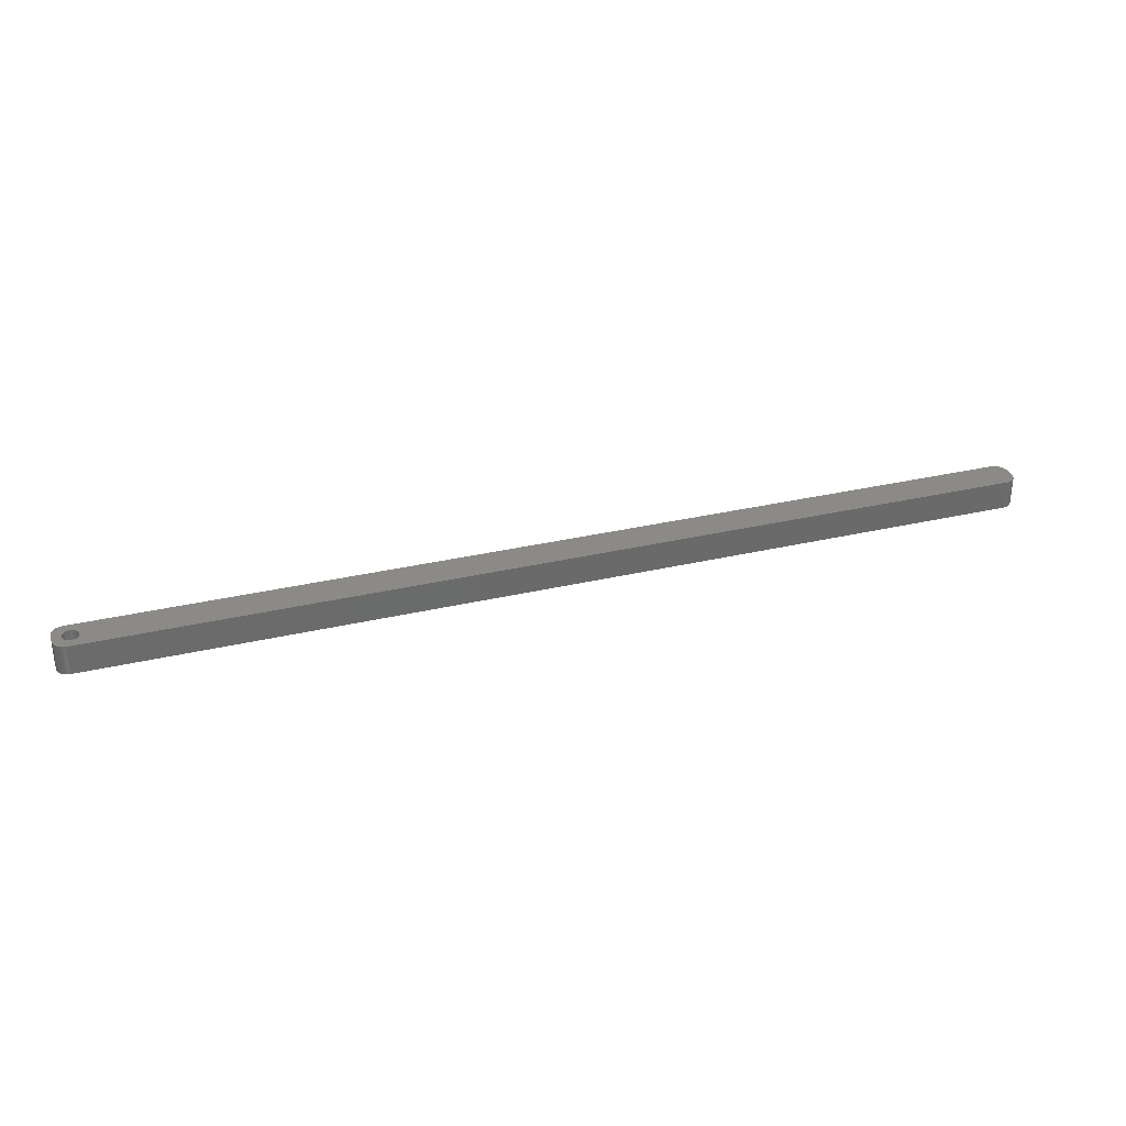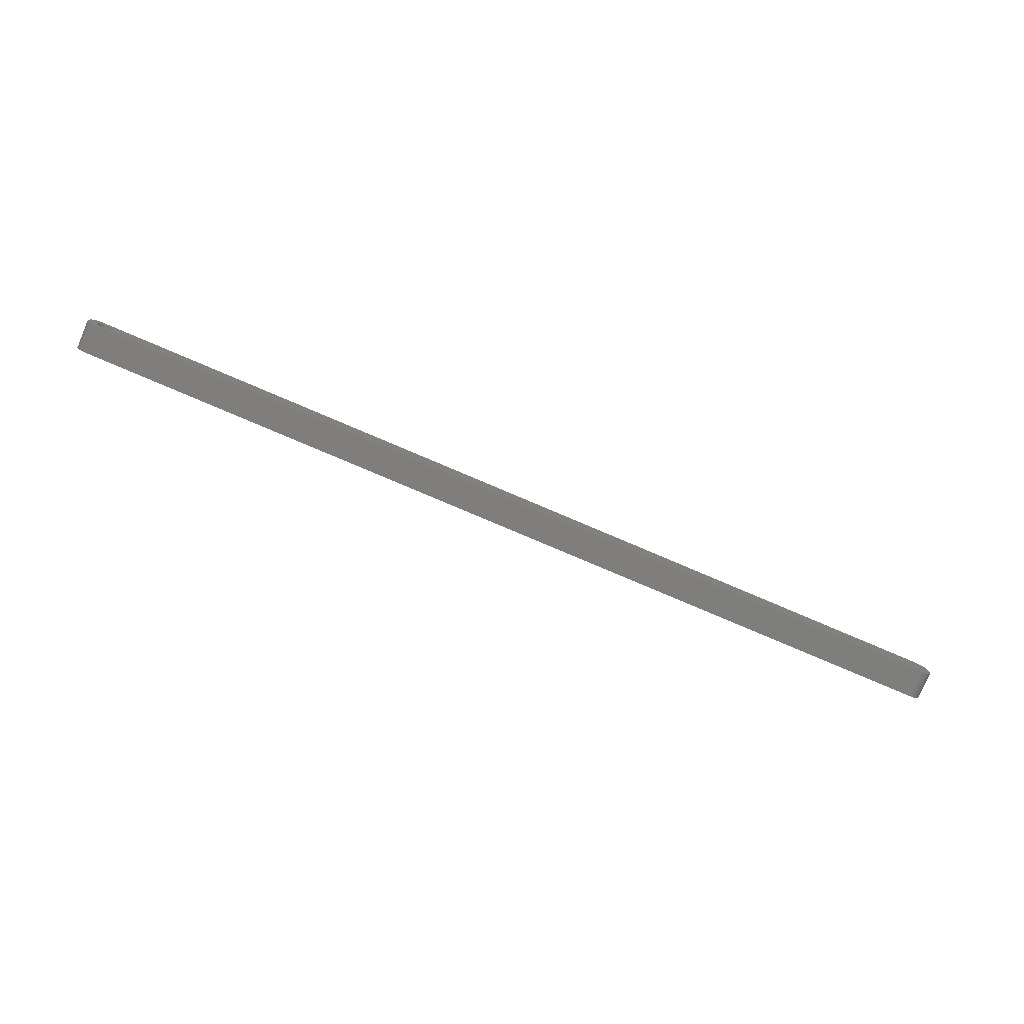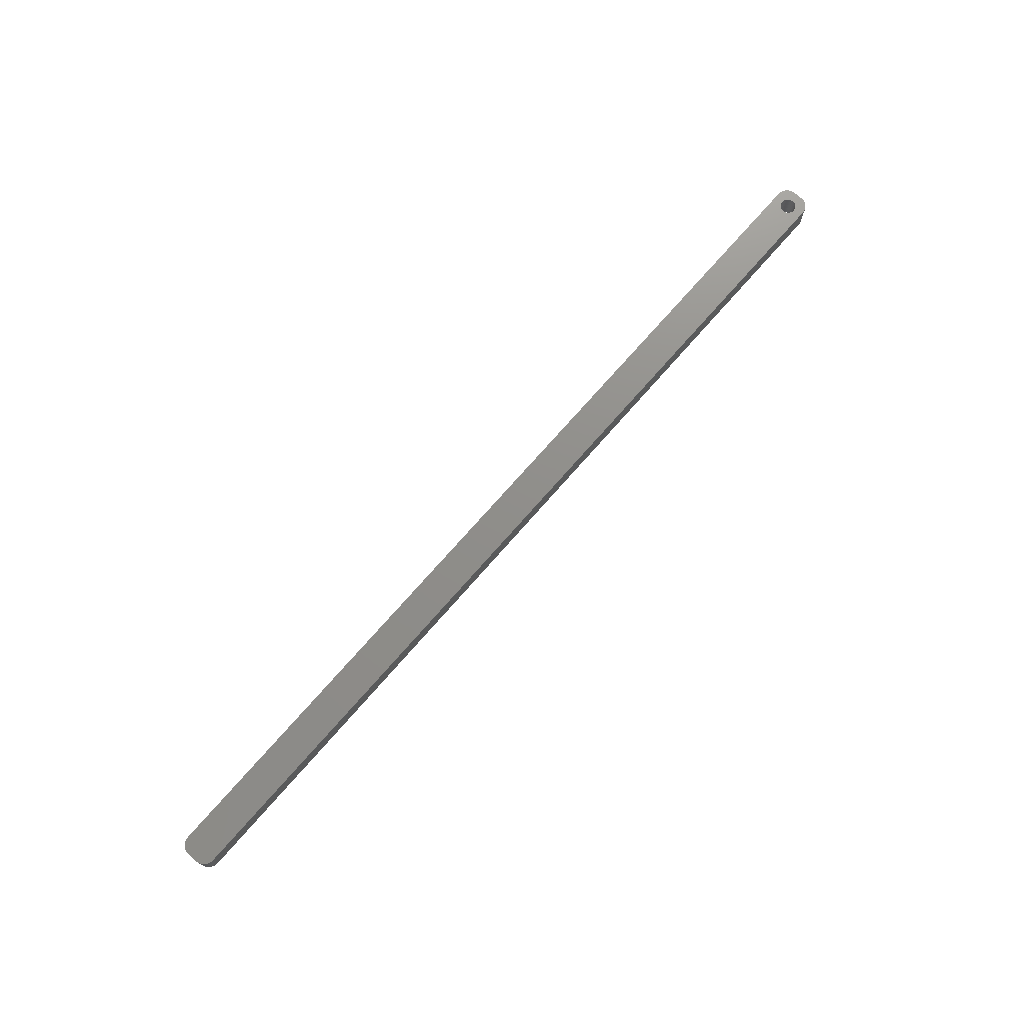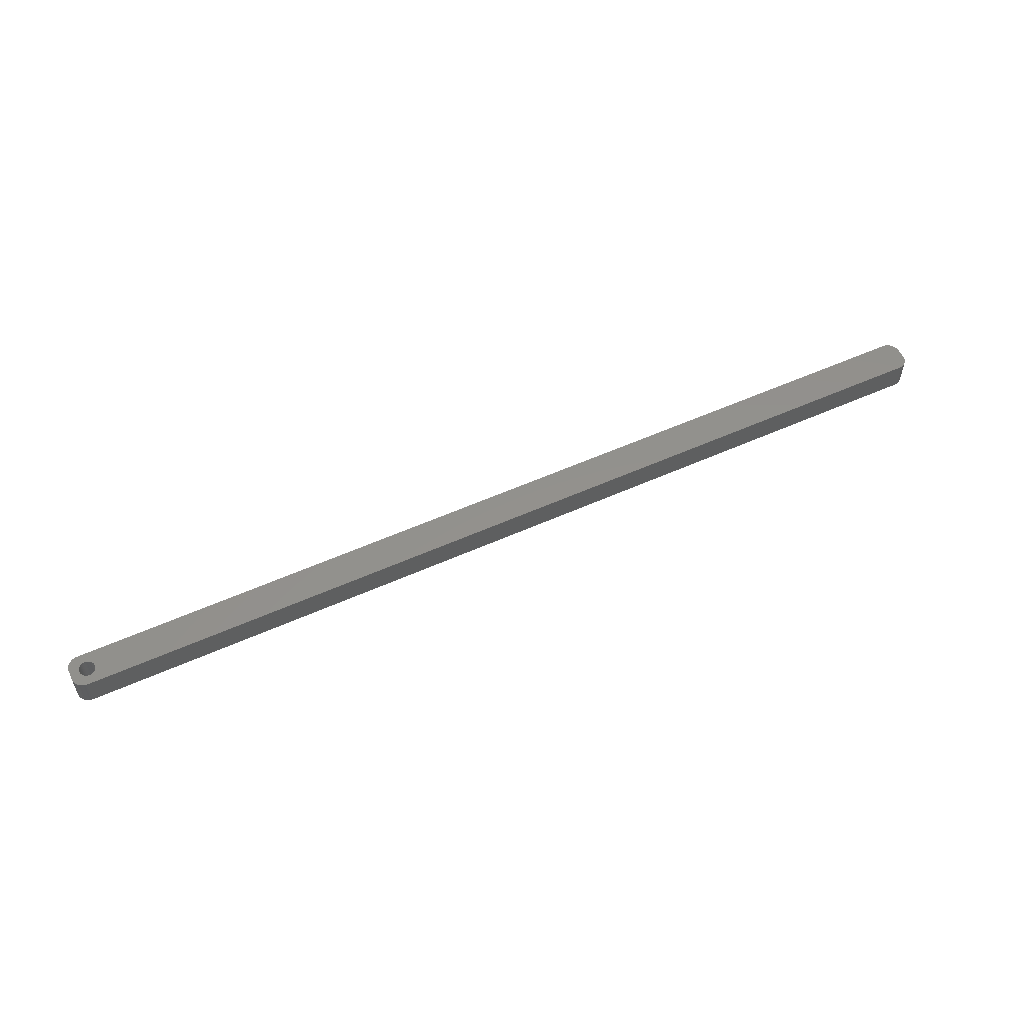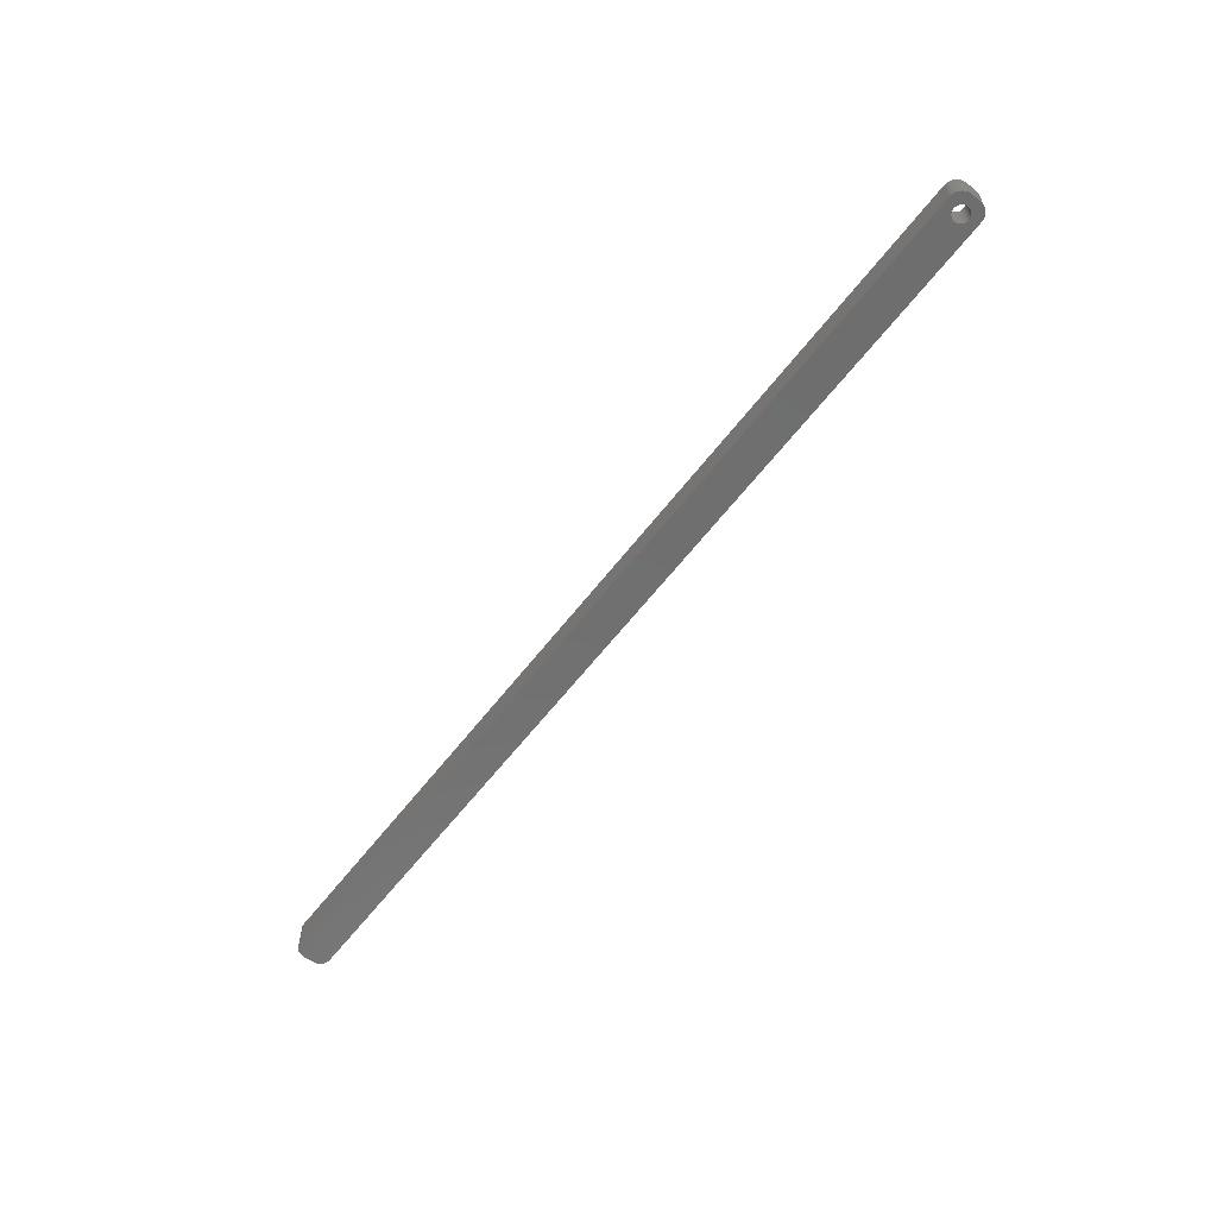
<metadata>
{"format":"stl","ext":"stl","renderer":"f3d","projection":"perspective","resolution":1024,"background":"white","views":[{"elev":32.2,"azim":-18.2,"up":"+Z"},{"elev":-78.2,"azim":-23.1,"up":"+Y"},{"elev":73.3,"azim":131.2,"up":"+Z"},{"elev":55.0,"azim":-25.4,"up":"+Z"},{"elev":-60.9,"azim":-127.4,"up":"+Z"}]}
</metadata>
<code>
# stl→obj: 204 verts, 408 faces
v -184.5 1.196 0
v -184.7 1.566 12
v -184.7 1.566 0
v -184.5 1.196 12
v -184.9 1.91 12
v -184.9 1.91 0
v -186.5 3.091 0
v -186.1 2.941 12
v -186.5 3.091 12
v -186.1 2.941 0
v -188.9 2.941 0
v -188.5 3.091 12
v -188.9 2.941 12
v -188.5 3.091 0
v -190.5 1.196 12
v -190.3 1.566 0
v -190.3 1.566 12
v -190.5 1.196 0
v -184.4 -0.8082 0
v -184.3 -0.4073 12
v -184.3 -0.4073 0
v -184.4 -0.8082 12
v -185.8 2.744 0
v -185.4 2.504 12
v -185.8 2.744 12
v -185.4 2.504 0
v -190.7 0.4073 12
v -190.6 0.8082 0
v -190.6 0.8082 12
v -190.7 0.4073 0
v -190.1 1.91 12
v -189.9 2.225 0
v -189.9 2.225 12
v -190.1 1.91 0
v -189.2 2.744 0
v -189.2 2.744 12
v -188.1 3.192 0
v -187.7 3.244 12
v -188.1 3.192 12
v -187.7 3.244 0
v -184.2 0 0
v -184.3 0.4073 12
v -184.3 0.4073 0
v -184.2 0 12
v -184.5 -1.196 0
v -184.5 -1.196 12
v -185.4 -2.504 0
v -185.8 -2.744 12
v -185.4 -2.504 12
v -185.8 -2.744 0
v -184.4 0.8082 0
v -184.4 0.8082 12
v -185.1 2.225 12
v -185.1 2.225 0
v -187.3 3.244 12
v -187.3 3.244 0
v -186.9 3.192 0
v -186.9 3.192 12
v -190.8 0 12
v -190.8 0 0
v 189.8 6.99 12
v 194.5 2 12
v 194.5 2.627 12
v 194.5 -2 12
v 194.3 3.243 12
v 189.8 -6.99 12
v 194.1 3.841 12
v 194.5 -2.627 12
v 193.9 4.409 12
v 194.3 -3.243 12
v 193.5 4.939 12
v 194.1 -3.841 12
v 193.1 5.423 12
v 193.9 -4.409 12
v 192.7 5.853 12
v 193.5 -4.939 12
v 192.2 6.222 12
v 193.1 -5.423 12
v 191.6 6.524 12
v 192.7 -5.853 12
v 191 6.755 12
v 192.2 -6.222 12
v 190.4 6.911 12
v 191.6 -6.524 12
v 191 -6.755 12
v 190.4 -6.911 12
v -189.8 6.99 12
v -190.4 6.911 12
v -191 6.755 12
v -191.6 6.524 12
v -189.6 2.504 12
v -192.2 6.222 12
v -192.7 5.853 12
v -193.1 5.423 12
v -193.5 4.939 12
v -184.7 -1.566 12
v -184.9 -1.91 12
v -185.1 -2.225 12
v -189.8 -6.99 12
v -186.1 -2.941 12
v -186.5 -3.091 12
v -186.9 -3.192 12
v -187.3 -3.244 12
v -187.7 -3.244 12
v -188.1 -3.192 12
v -188.5 -3.091 12
v -188.9 -2.941 12
v -190.4 -6.911 12
v -189.2 -2.744 12
v -191.6 -6.524 12
v -189.6 -2.504 12
v -192.7 -5.853 12
v -189.9 -2.225 12
v -193.5 -4.939 12
v -190.1 -1.91 12
v -194.1 -3.841 12
v -190.3 -1.566 12
v -194.5 -2.627 12
v -190.5 -1.196 12
v -194.5 -2 12
v -190.6 -0.8082 12
v -190.7 -0.4073 12
v -191 -6.755 12
v -193.9 4.409 12
v -194.1 3.841 12
v -194.5 2 12
v -194.3 3.243 12
v -194.5 2.627 12
v -192.2 -6.222 12
v -193.1 -5.423 12
v -193.9 -4.409 12
v -194.3 -3.243 12
v -189.6 2.504 0
v -184.9 -1.91 0
v -184.7 -1.566 0
v -187.3 -3.244 0
v -187.7 -3.244 0
v -190.6 -0.8082 0
v -190.5 -1.196 0
v -190.3 -1.566 0
v -186.9 -3.192 0
v -188.5 -3.091 0
v -188.9 -2.941 0
v 189.8 -6.99 0
v 194.5 -2 0
v 194.5 -2.627 0
v 194.5 2 0
v 194.3 -3.243 0
v 189.8 6.99 0
v 194.1 -3.841 0
v 194.5 2.627 0
v 193.9 -4.409 0
v 194.3 3.243 0
v 193.5 -4.939 0
v 194.1 3.841 0
v 193.1 -5.423 0
v 193.9 4.409 0
v 192.7 -5.853 0
v 193.5 4.939 0
v 192.2 -6.222 0
v 193.1 5.423 0
v 191.6 -6.524 0
v 192.7 5.853 0
v 191 -6.755 0
v 192.2 6.222 0
v 190.4 -6.911 0
v 191.6 6.524 0
v 191 6.755 0
v 190.4 6.911 0
v -185.1 -2.225 0
v -189.8 -6.99 0
v -186.1 -2.941 0
v -186.5 -3.091 0
v -188.1 -3.192 0
v -190.4 -6.911 0
v -189.2 -2.744 0
v -191 -6.755 0
v -191.6 -6.524 0
v -189.6 -2.504 0
v -192.2 -6.222 0
v -192.7 -5.853 0
v -189.9 -2.225 0
v -193.1 -5.423 0
v -193.5 -4.939 0
v -190.1 -1.91 0
v -189.8 6.99 0
v -190.4 6.911 0
v -191.6 6.524 0
v -192.7 5.853 0
v -193.5 4.939 0
v -194.1 3.841 0
v -194.5 2.627 0
v -194.5 2 0
v -191 6.755 0
v -193.9 -4.409 0
v -194.1 -3.841 0
v -194.5 -2 0
v -194.3 -3.243 0
v -194.5 -2.627 0
v -192.2 6.222 0
v -193.1 5.423 0
v -190.7 -0.4073 0
v -193.9 4.409 0
v -194.3 3.243 0
f 1 2 3
f 2 1 4
f 3 5 6
f 5 3 2
f 7 8 9
f 8 7 10
f 11 12 13
f 12 11 14
f 15 16 17
f 16 15 18
f 19 20 21
f 20 19 22
f 23 24 25
f 24 23 26
f 27 28 29
f 28 27 30
f 31 32 33
f 32 31 34
f 35 13 36
f 13 35 11
f 37 38 39
f 38 37 40
f 41 42 43
f 42 41 44
f 45 22 19
f 22 45 46
f 47 48 49
f 48 47 50
f 51 4 1
f 4 51 52
f 26 53 24
f 53 26 54
f 40 55 38
f 55 40 56
f 57 9 58
f 9 57 7
f 10 25 8
f 25 10 23
f 59 30 27
f 30 59 60
f 61 62 63
f 62 61 64
f 61 63 65
f 66 64 61
f 61 65 67
f 64 66 68
f 61 67 69
f 68 66 70
f 61 69 71
f 70 66 72
f 61 71 73
f 72 66 74
f 61 73 75
f 74 66 76
f 61 75 77
f 76 66 78
f 61 77 79
f 78 66 80
f 61 79 81
f 80 66 82
f 61 81 83
f 82 66 84
f 84 66 85
f 85 66 86
f 61 44 66
f 61 42 44
f 61 52 42
f 61 4 52
f 61 2 4
f 61 5 2
f 61 53 5
f 87 53 61
f 53 87 24
f 24 87 25
f 25 87 8
f 8 87 9
f 9 87 58
f 58 87 55
f 55 87 38
f 87 39 38
f 87 12 39
f 87 13 12
f 88 13 87
f 13 88 36
f 89 36 88
f 90 36 89
f 36 90 91
f 92 91 90
f 93 91 92
f 91 93 33
f 94 33 93
f 95 33 94
f 33 95 31
f 20 66 44
f 22 66 20
f 46 66 22
f 96 66 46
f 97 66 96
f 98 66 97
f 99 98 49
f 99 49 48
f 99 48 100
f 99 100 101
f 99 101 102
f 99 102 103
f 99 103 104
f 98 99 66
f 105 99 104
f 106 99 105
f 107 99 106
f 108 107 109
f 110 109 111
f 112 111 113
f 114 113 115
f 116 115 117
f 107 108 99
f 118 117 119
f 120 119 121
f 120 121 122
f 120 122 59
f 109 123 108
f 124 31 95
f 125 31 124
f 120 59 126
f 31 125 17
f 119 120 118
f 127 17 125
f 109 110 123
f 128 17 127
f 111 129 110
f 17 128 15
f 111 112 129
f 126 15 128
f 113 130 112
f 15 126 29
f 113 114 130
f 29 126 27
f 115 131 114
f 27 126 59
f 115 116 131
f 117 132 116
f 117 118 132
f 29 18 15
f 18 29 28
f 17 34 31
f 34 17 16
f 14 39 12
f 39 14 37
f 133 36 91
f 36 133 35
f 32 91 33
f 91 32 133
f 21 44 41
f 44 21 20
f 134 96 135
f 96 134 97
f 136 104 103
f 104 136 137
f 119 138 121
f 138 119 139
f 117 139 119
f 139 117 140
f 141 103 102
f 103 141 136
f 43 52 51
f 52 43 42
f 6 53 54
f 53 6 5
f 56 58 55
f 58 56 57
f 142 107 106
f 107 142 143
f 144 145 146
f 145 144 147
f 144 146 148
f 149 147 144
f 144 148 150
f 147 149 151
f 144 150 152
f 151 149 153
f 144 152 154
f 153 149 155
f 144 154 156
f 155 149 157
f 144 156 158
f 157 149 159
f 144 158 160
f 159 149 161
f 144 160 162
f 161 149 163
f 144 162 164
f 163 149 165
f 144 164 166
f 165 149 167
f 167 149 168
f 168 149 169
f 144 41 149
f 144 21 41
f 144 19 21
f 144 45 19
f 144 135 45
f 144 134 135
f 144 170 134
f 171 170 144
f 170 171 47
f 47 171 50
f 50 171 172
f 172 171 173
f 173 171 141
f 141 171 136
f 136 171 137
f 171 174 137
f 171 142 174
f 171 143 142
f 175 143 171
f 143 175 176
f 177 176 175
f 178 176 177
f 176 178 179
f 180 179 178
f 181 179 180
f 179 181 182
f 183 182 181
f 184 182 183
f 182 184 185
f 43 149 41
f 51 149 43
f 1 149 51
f 3 149 1
f 6 149 3
f 54 149 6
f 186 54 26
f 186 26 23
f 186 23 10
f 186 10 7
f 186 7 57
f 186 57 56
f 186 56 40
f 54 186 149
f 37 186 40
f 14 186 37
f 11 186 14
f 187 11 35
f 188 35 133
f 189 133 32
f 190 32 34
f 191 34 16
f 11 187 186
f 192 16 18
f 193 18 28
f 193 28 30
f 193 30 60
f 35 194 187
f 195 185 184
f 196 185 195
f 193 60 197
f 185 196 140
f 18 193 192
f 198 140 196
f 35 188 194
f 199 140 198
f 133 200 188
f 140 199 139
f 133 189 200
f 197 139 199
f 32 201 189
f 139 197 138
f 32 190 201
f 138 197 202
f 34 203 190
f 202 197 60
f 34 191 203
f 16 204 191
f 16 192 204
f 173 102 101
f 102 173 141
f 50 100 48
f 100 50 172
f 170 49 98
f 49 170 47
f 135 46 45
f 46 135 96
f 176 111 109
f 111 176 179
f 174 106 105
f 106 174 142
f 137 105 104
f 105 137 174
f 113 185 115
f 185 113 182
f 179 113 111
f 113 179 182
f 121 202 122
f 202 121 138
f 122 60 59
f 60 122 202
f 170 97 134
f 97 170 98
f 143 109 107
f 109 143 176
f 115 140 117
f 140 115 185
f 172 101 100
f 101 172 173
f 197 126 193
f 126 197 120
f 149 87 61
f 87 149 186
f 171 66 99
f 66 171 144
f 183 112 130
f 112 183 181
f 68 145 64
f 145 68 146
f 144 86 66
f 86 144 166
f 67 157 69
f 157 67 155
f 167 81 79
f 81 167 168
f 168 83 81
f 83 168 169
f 200 93 92
f 93 200 189
f 186 88 87
f 88 186 187
f 204 125 191
f 125 204 127
f 196 132 198
f 132 196 116
f 178 123 110
f 123 178 177
f 180 110 129
f 110 180 178
f 78 154 76
f 154 78 156
f 162 82 84
f 82 162 160
f 65 155 67
f 155 65 153
f 69 159 71
f 159 69 157
f 161 75 73
f 75 161 163
f 169 61 83
f 61 169 149
f 199 120 197
f 120 199 118
f 198 118 199
f 118 198 132
f 183 114 184
f 114 183 130
f 195 116 196
f 116 195 131
f 181 129 112
f 129 181 180
f 177 108 123
f 108 177 175
f 64 147 62
f 147 64 145
f 70 146 68
f 146 70 148
f 74 150 72
f 150 74 152
f 76 152 74
f 152 76 154
f 160 80 82
f 80 160 158
f 164 84 85
f 84 164 162
f 71 161 73
f 161 71 159
f 163 77 75
f 77 163 165
f 165 79 77
f 79 165 167
f 187 89 88
f 89 187 194
f 194 90 89
f 90 194 188
f 192 127 204
f 127 192 128
f 184 131 195
f 131 184 114
f 175 99 108
f 99 175 171
f 63 153 65
f 153 63 151
f 72 148 70
f 148 72 150
f 158 78 80
f 78 158 156
f 166 85 86
f 85 166 164
f 189 94 93
f 94 189 201
f 190 94 201
f 94 190 95
f 193 128 192
f 128 193 126
f 62 151 63
f 151 62 147
f 188 92 90
f 92 188 200
f 191 124 203
f 124 191 125
f 203 95 190
f 95 203 124

</code>
